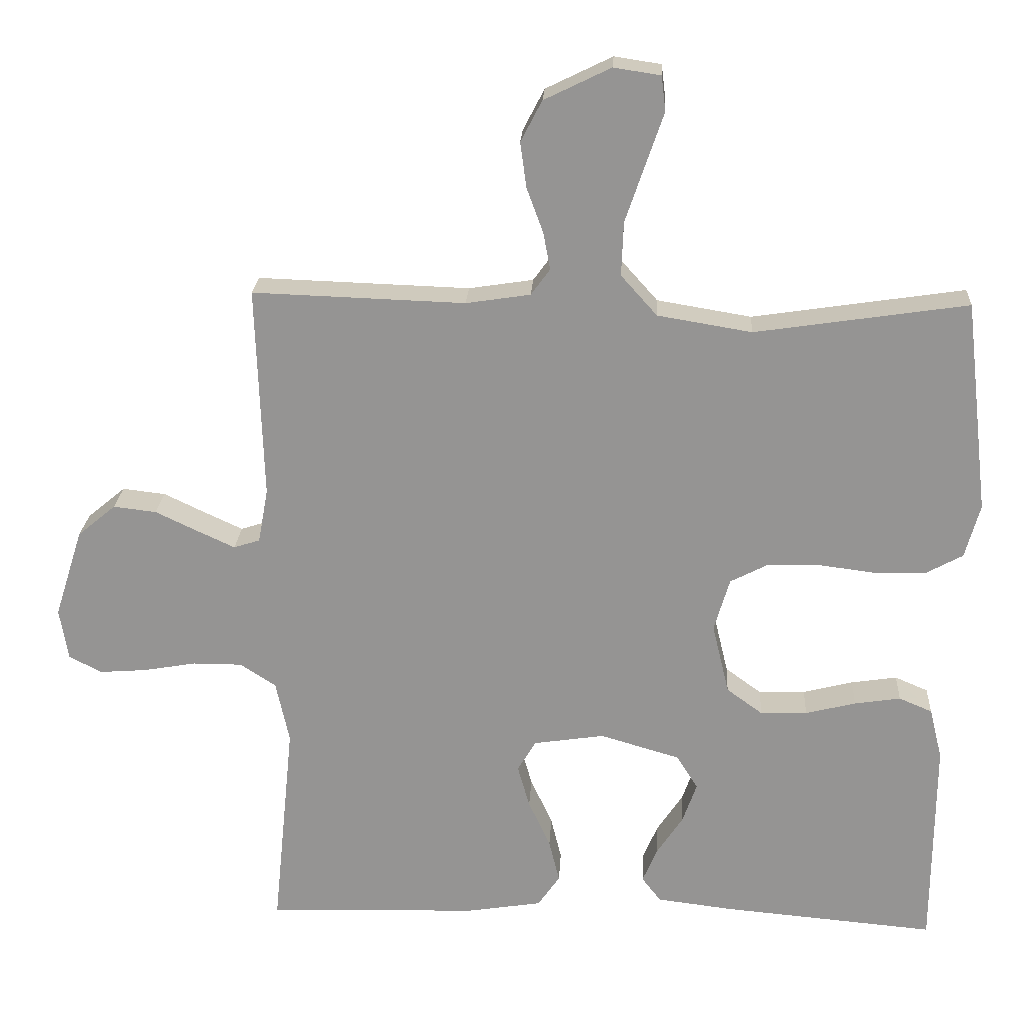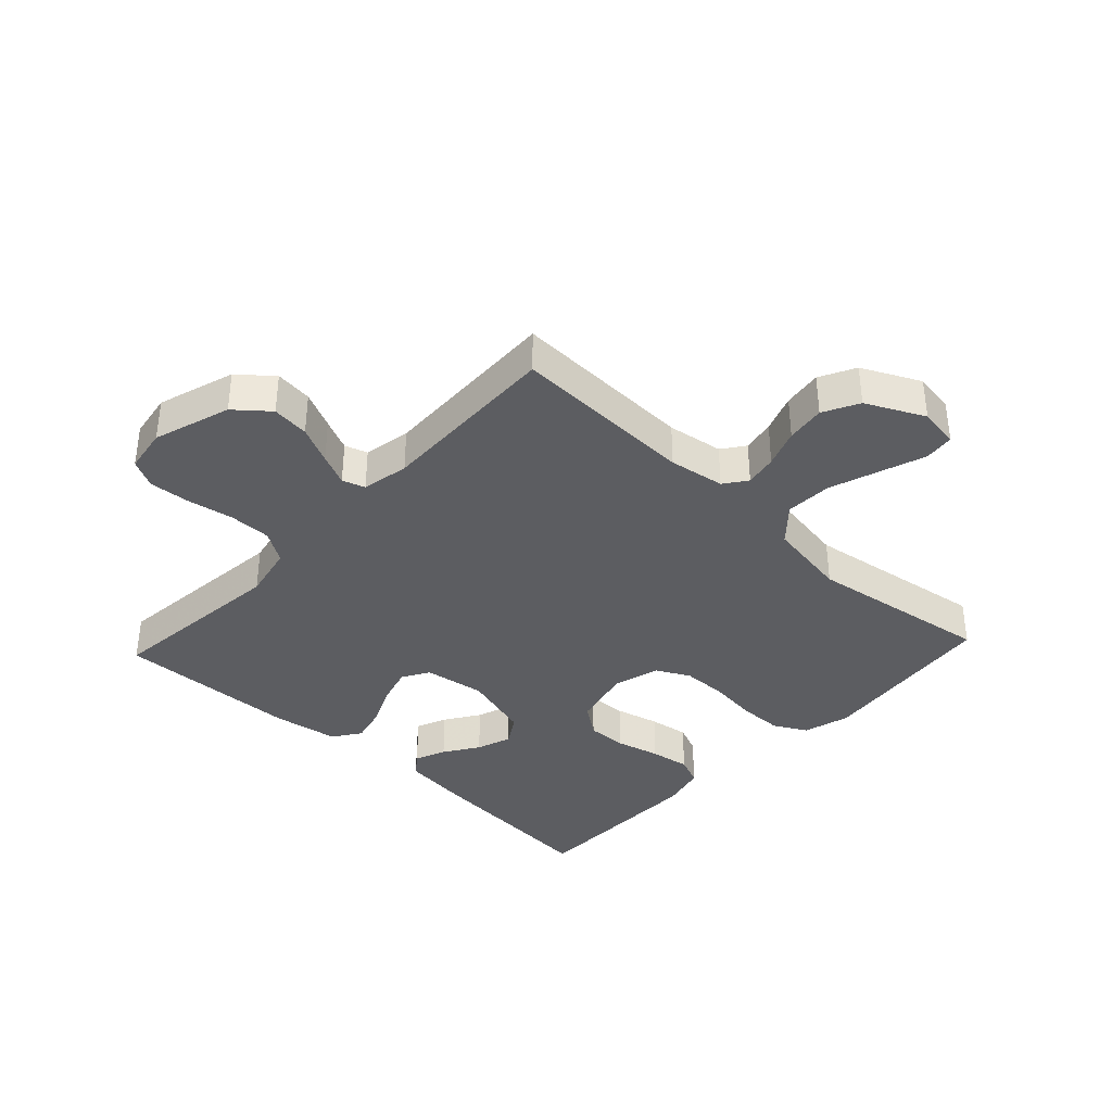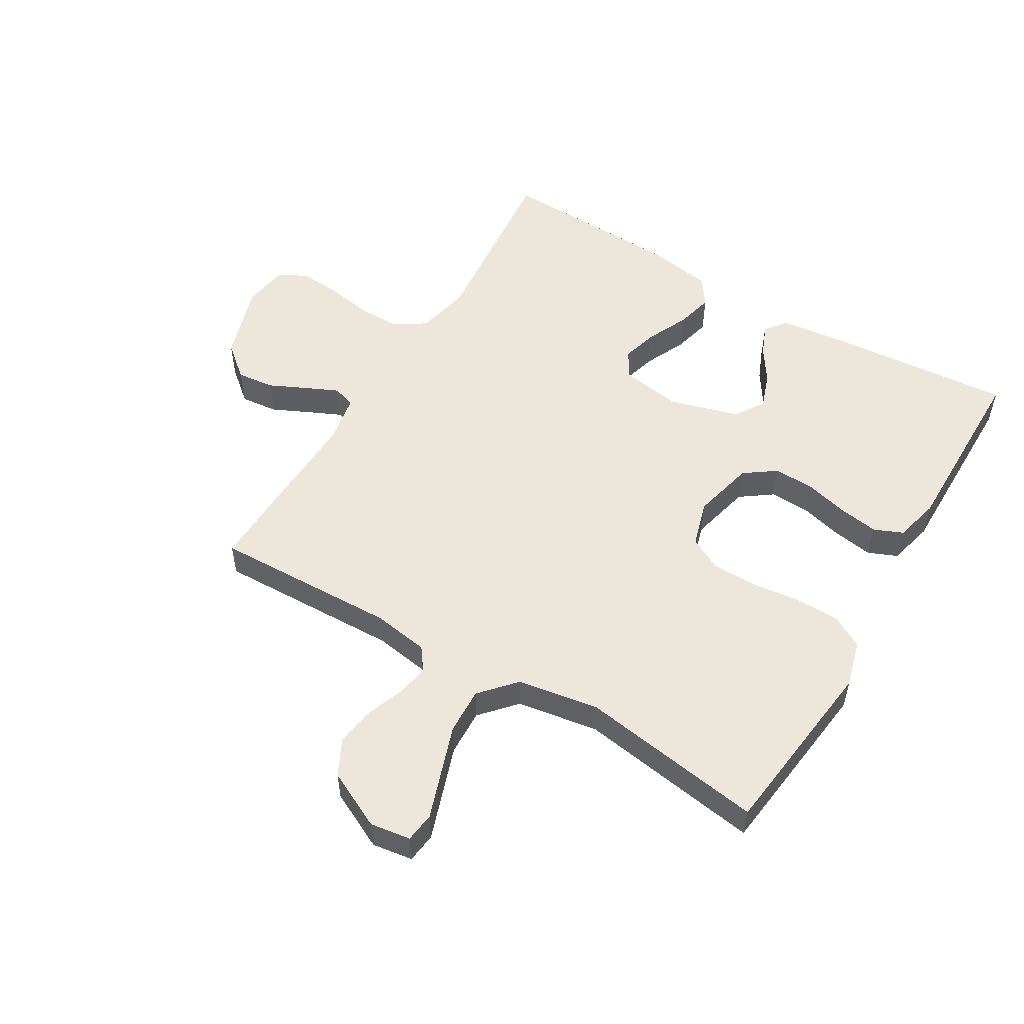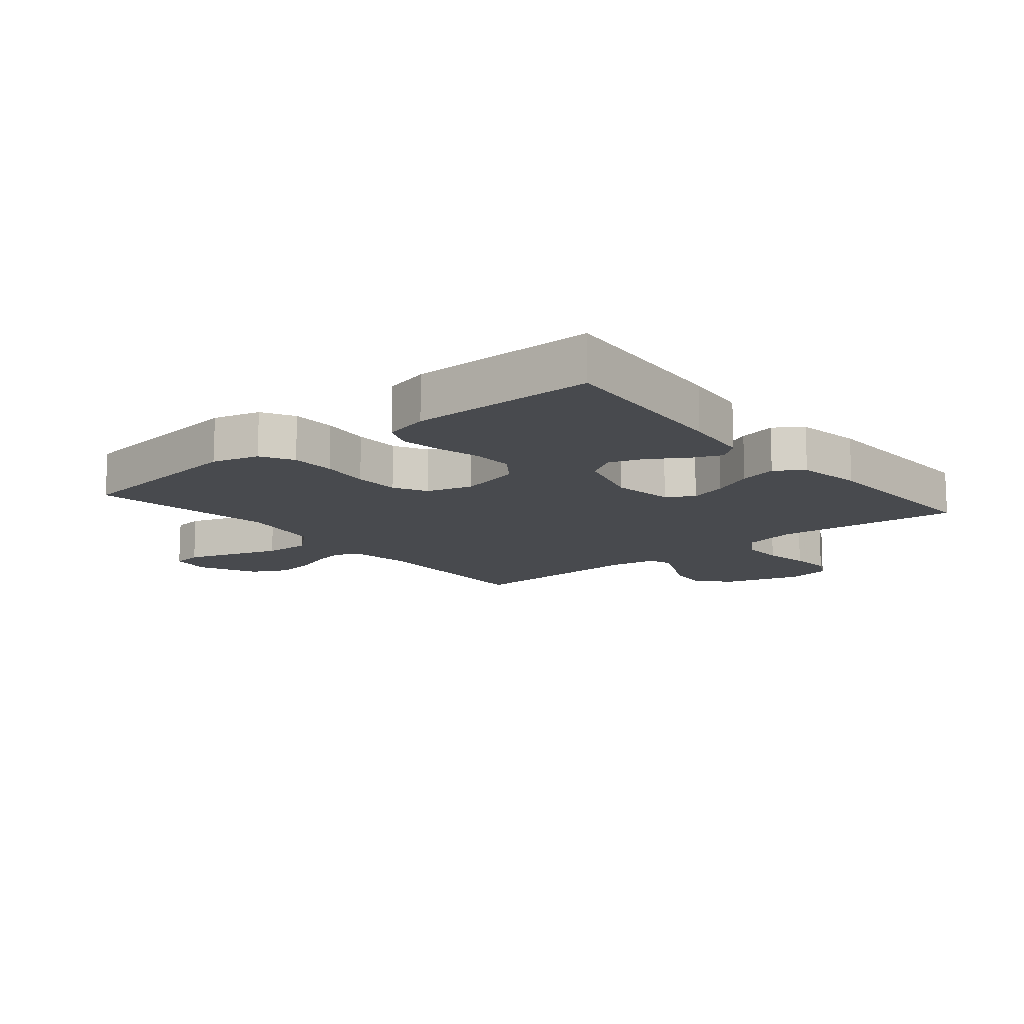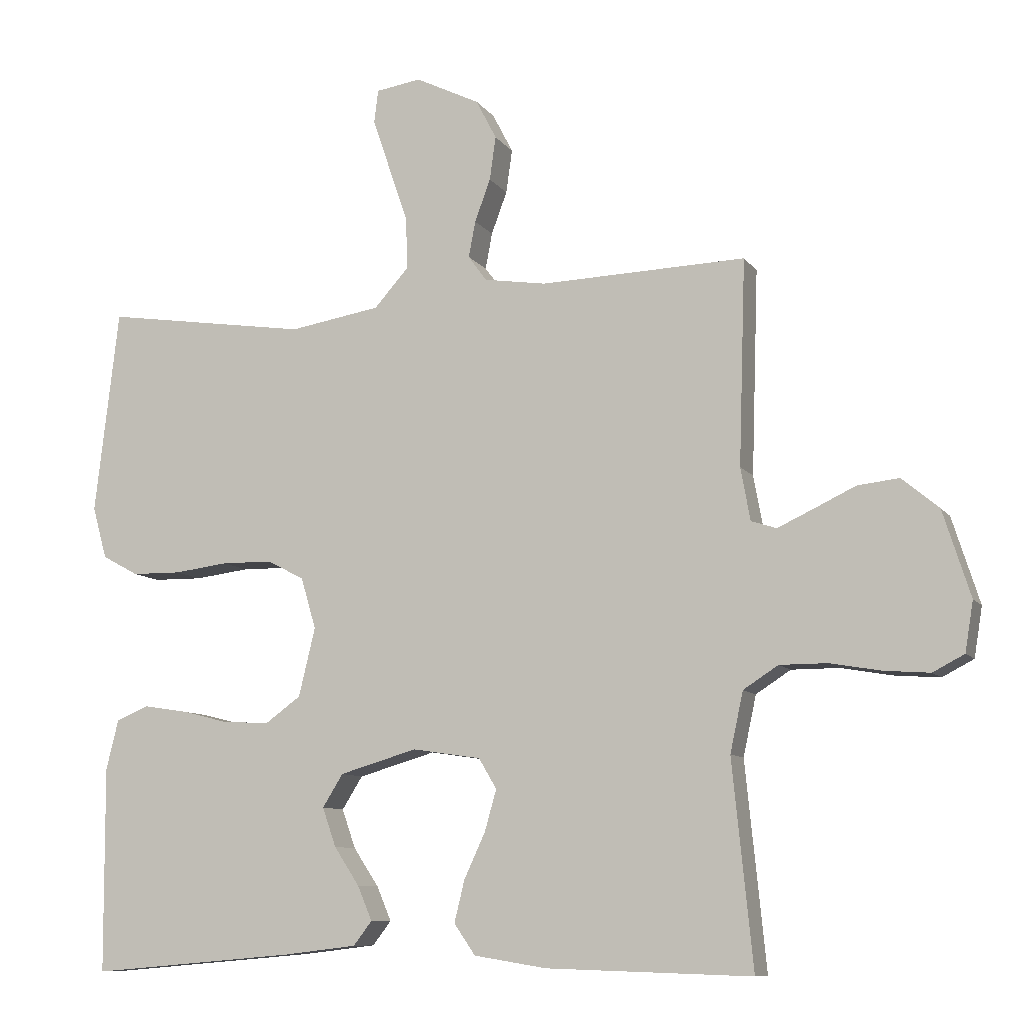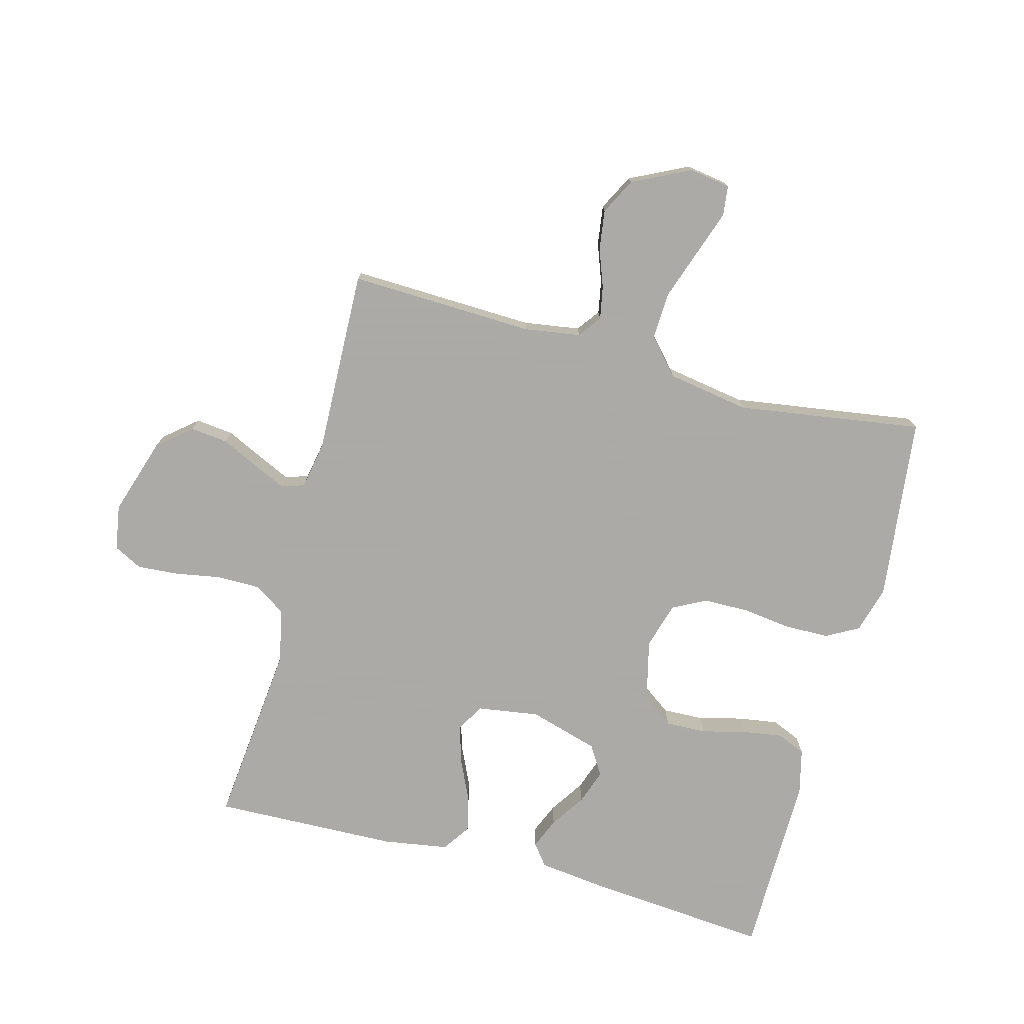
<metadata>
{"format":"obj","ext":"obj","renderer":"f3d","projection":"perspective","resolution":1024,"background":"white","views":[{"elev":22.4,"azim":3.3,"up":"+Z"},{"elev":-37.1,"azim":-43.1,"up":"+Y"},{"elev":53.5,"azim":30.9,"up":"+Y"},{"elev":-13.1,"azim":129.8,"up":"+Y"},{"elev":-9.3,"azim":-159.7,"up":"+Z"},{"elev":-75.7,"azim":-15.0,"up":"+Y"}]}
</metadata>
<code>
v -0.5 0.07 -0.5
v -0.47 0.07 -0.2
v -0.489 0.07 -0.112
v -0.54 0.07 -0.079
v -0.61 0.07 -0.079
v -0.684 0.07 -0.092
v -0.751 0.07 -0.097
v -0.797 0.07 -0.073
v -0.809 0.07 0
v -0.769 0.07 0.126
v -0.715 0.07 0.171
v -0.654 0.07 0.164
v -0.593 0.07 0.135
v -0.541 0.07 0.111
v -0.504 0.07 0.123
v -0.49 0.07 0.2
v -0.5 0.07 0.5
v -0.2 0.07 0.49
v -0.109 0.07 0.504
v -0.082 0.07 0.541
v -0.092 0.07 0.594
v -0.115 0.07 0.656
v -0.124 0.07 0.72
v -0.094 0.07 0.778
v 0 0.07 0.824
v 0.066 0.07 0.814
v 0.072 0.07 0.765
v 0.047 0.07 0.692
v 0.019 0.07 0.61
v 0.016 0.07 0.534
v 0.067 0.07 0.477
v 0.2 0.07 0.455
v 0.5 0.07 0.5
v 0.535 0.07 0.2
v 0.514 0.07 0.124
v 0.461 0.07 0.095
v 0.389 0.07 0.094
v 0.31 0.07 0.104
v 0.236 0.07 0.103
v 0.182 0.07 0.075
v 0.16 0.07 0
v 0.184 0.07 -0.1
v 0.235 0.07 -0.137
v 0.301 0.07 -0.135
v 0.372 0.07 -0.117
v 0.437 0.07 -0.107
v 0.484 0.07 -0.127
v 0.502 0.07 -0.2
v 0.5 0.07 -0.5
v 0.2 0.07 -0.474
v 0.092 0.07 -0.461
v 0.065 0.07 -0.426
v 0.086 0.07 -0.376
v 0.123 0.07 -0.32
v 0.143 0.07 -0.263
v 0.113 0.07 -0.215
v 0 0.07 -0.182
v -0.1 0.07 -0.197
v -0.126 0.07 -0.241
v -0.109 0.07 -0.301
v -0.078 0.07 -0.368
v -0.063 0.07 -0.429
v -0.094 0.07 -0.474
v -0.2 0.07 -0.491
v -0.5 0 -0.5
v -0.47 0 -0.2
v -0.489 0 -0.112
v -0.54 0 -0.079
v -0.61 0 -0.079
v -0.684 0 -0.092
v -0.751 0 -0.097
v -0.797 0 -0.073
v -0.809 0 0
v -0.769 0 0.126
v -0.715 0 0.171
v -0.654 0 0.164
v -0.593 0 0.135
v -0.541 0 0.111
v -0.504 0 0.123
v -0.49 0 0.2
v -0.5 0 0.5
v -0.2 0 0.49
v -0.109 0 0.504
v -0.082 0 0.541
v -0.092 0 0.594
v -0.115 0 0.656
v -0.124 0 0.72
v -0.094 0 0.778
v 0 0 0.824
v 0.066 0 0.814
v 0.072 0 0.765
v 0.047 0 0.692
v 0.019 0 0.61
v 0.016 0 0.534
v 0.067 0 0.477
v 0.2 0 0.455
v 0.5 0 0.5
v 0.535 0 0.2
v 0.514 0 0.124
v 0.461 0 0.095
v 0.389 0 0.094
v 0.31 0 0.104
v 0.236 0 0.103
v 0.182 0 0.075
v 0.16 0 0
v 0.184 0 -0.1
v 0.235 0 -0.137
v 0.301 0 -0.135
v 0.372 0 -0.117
v 0.437 0 -0.107
v 0.484 0 -0.127
v 0.502 0 -0.2
v 0.5 0 -0.5
v 0.2 0 -0.474
v 0.092 0 -0.461
v 0.065 0 -0.426
v 0.086 0 -0.376
v 0.123 0 -0.32
v 0.143 0 -0.263
v 0.113 0 -0.215
v 0 0 -0.182
v -0.1 0 -0.197
v -0.126 0 -0.241
v -0.109 0 -0.301
v -0.078 0 -0.368
v -0.063 0 -0.429
v -0.094 0 -0.474
v -0.2 0 -0.491
f 63 64 1 2
f 60 61 62 63
f 59 60 63 2
f 58 59 2 3
f 57 58 3 4
f 51 52 53 54
f 51 54 55
f 50 51 55
f 49 50 55
f 48 49 55 56
f 44 45 46 47
f 44 47 48 56
f 35 36 37 38
f 35 38 39
f 32 33 34 35
f 31 32 35 39
f 30 31 39 40
f 25 26 27 28
f 25 28 29
f 24 25 29 30
f 21 22 23 24
f 20 21 24 30
f 16 17 18
f 15 16 18 19
f 10 11 12 13
f 10 13 14
f 9 10 14
f 8 9 14 15
f 5 6 7 8
f 4 5 8 15
f 43 44 56 57
f 42 43 57 4
f 41 42 4 15
f 40 41 15 19
f 19 20 30 40
f 66 65 128 127
f 127 126 125 124
f 66 127 124 123
f 67 66 123 122
f 68 67 122 121
f 118 117 116 115
f 119 118 115
f 119 115 114
f 119 114 113
f 120 119 113 112
f 111 110 109 108
f 120 112 111 108
f 102 101 100 99
f 103 102 99
f 99 98 97 96
f 103 99 96 95
f 104 103 95 94
f 92 91 90 89
f 93 92 89
f 94 93 89 88
f 88 87 86 85
f 94 88 85 84
f 82 81 80
f 83 82 80 79
f 77 76 75 74
f 78 77 74
f 78 74 73
f 79 78 73 72
f 72 71 70 69
f 79 72 69 68
f 121 120 108 107
f 68 121 107 106
f 79 68 106 105
f 83 79 105 104
f 104 94 84 83
f 1 65 66 2
f 2 66 67 3
f 3 67 68 4
f 4 68 69 5
f 5 69 70 6
f 6 70 71 7
f 7 71 72 8
f 8 72 73 9
f 9 73 74 10
f 10 74 75 11
f 11 75 76 12
f 12 76 77 13
f 13 77 78 14
f 14 78 79 15
f 15 79 80 16
f 16 80 81 17
f 17 81 82 18
f 18 82 83 19
f 19 83 84 20
f 20 84 85 21
f 21 85 86 22
f 22 86 87 23
f 23 87 88 24
f 24 88 89 25
f 25 89 90 26
f 26 90 91 27
f 27 91 92 28
f 28 92 93 29
f 29 93 94 30
f 30 94 95 31
f 31 95 96 32
f 32 96 97 33
f 33 97 98 34
f 34 98 99 35
f 35 99 100 36
f 36 100 101 37
f 37 101 102 38
f 38 102 103 39
f 39 103 104 40
f 40 104 105 41
f 41 105 106 42
f 42 106 107 43
f 43 107 108 44
f 44 108 109 45
f 45 109 110 46
f 46 110 111 47
f 47 111 112 48
f 48 112 113 49
f 49 113 114 50
f 50 114 115 51
f 51 115 116 52
f 52 116 117 53
f 53 117 118 54
f 54 118 119 55
f 55 119 120 56
f 56 120 121 57
f 57 121 122 58
f 58 122 123 59
f 59 123 124 60
f 60 124 125 61
f 61 125 126 62
f 62 126 127 63
f 63 127 128 64
f 64 128 65 1

</code>
